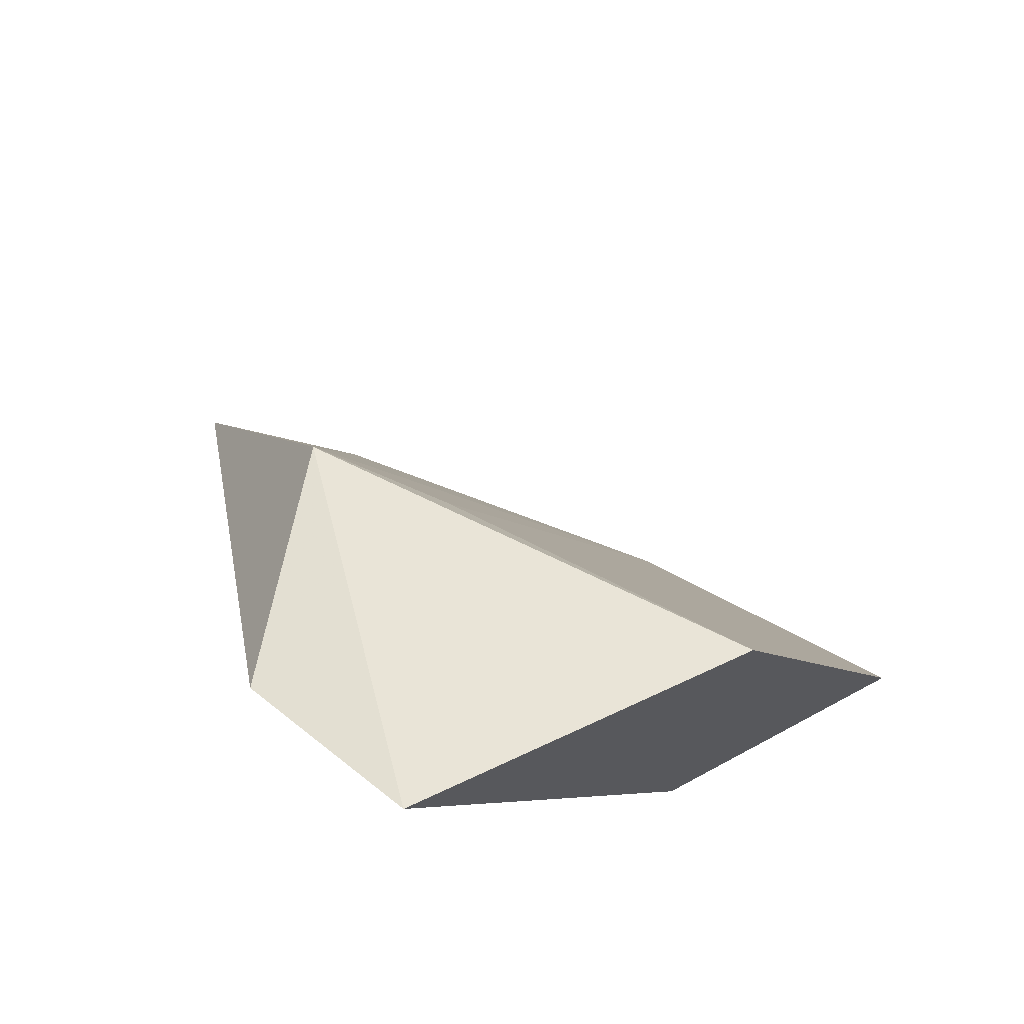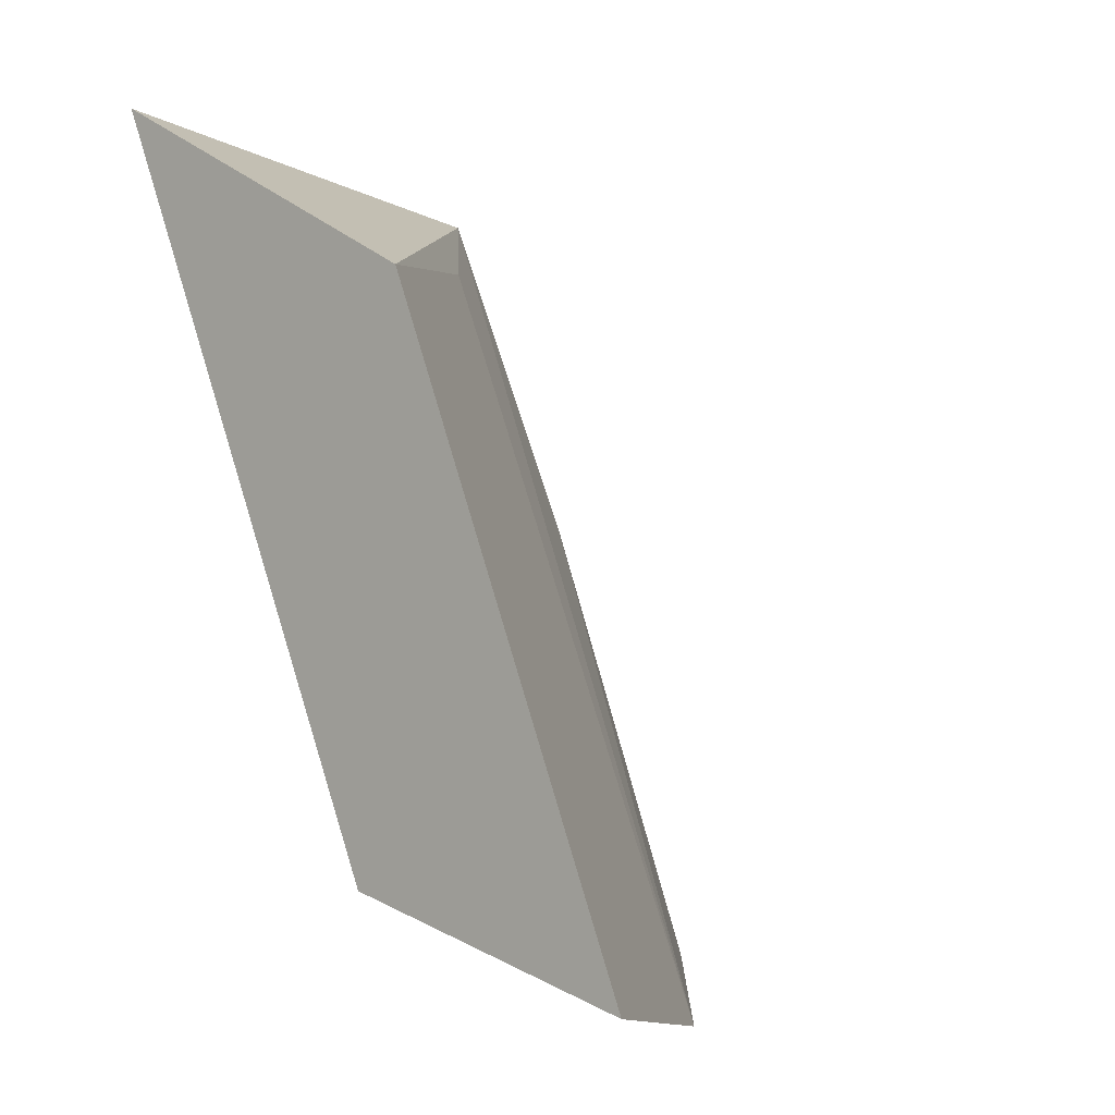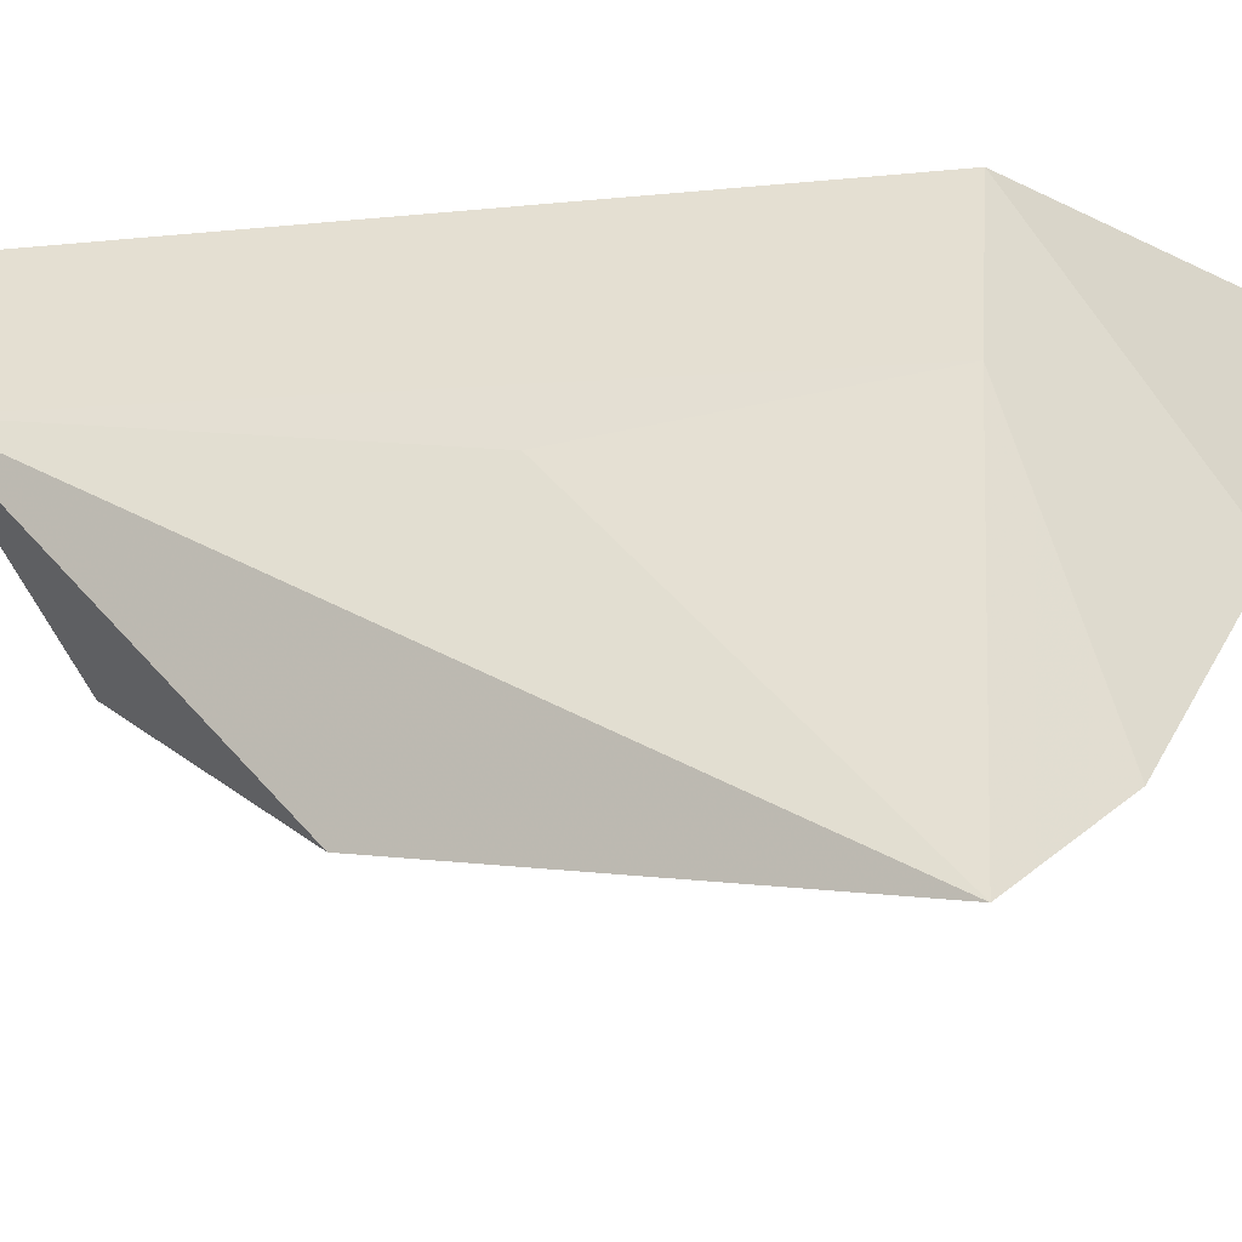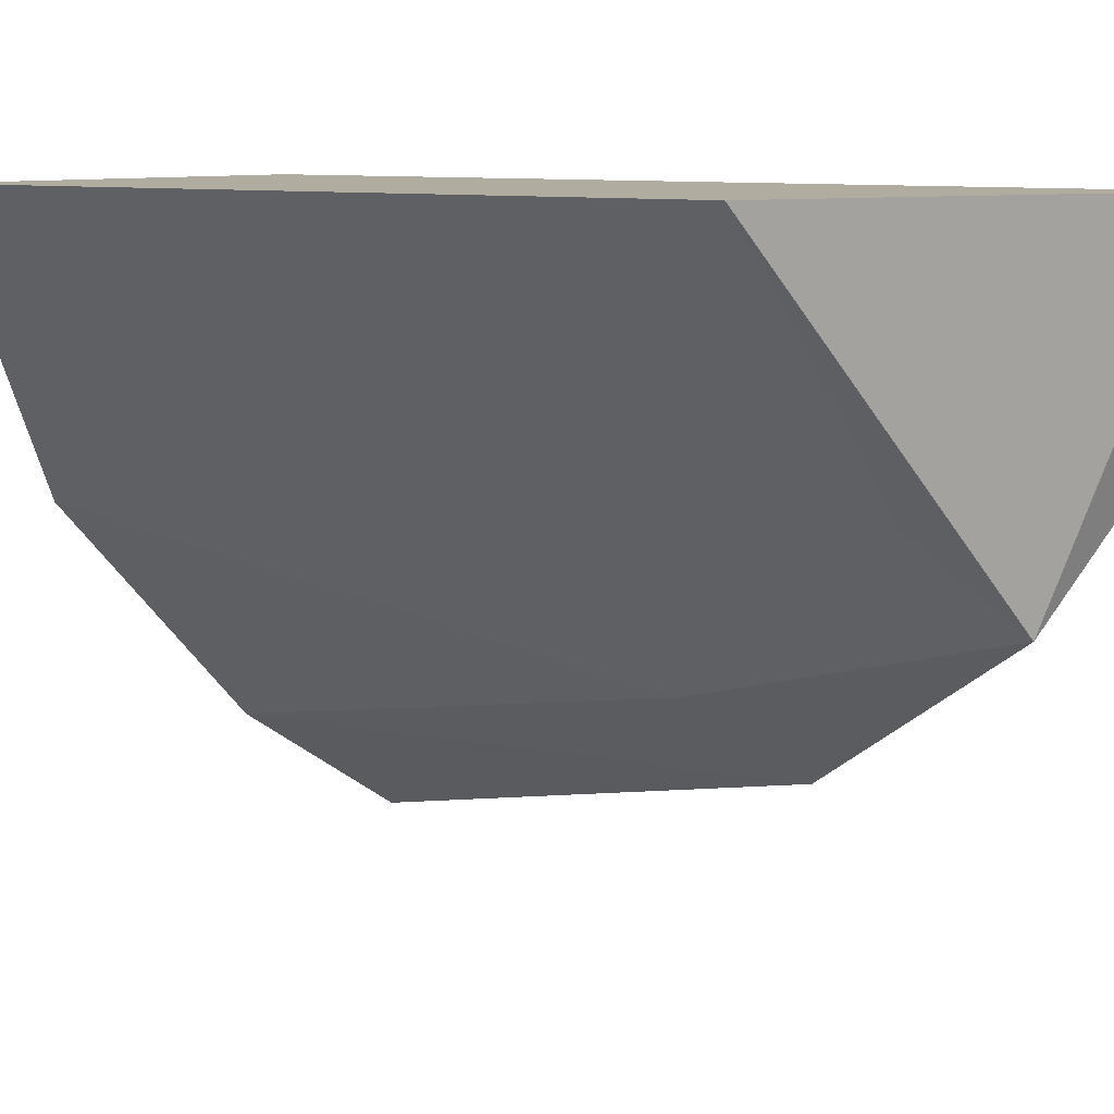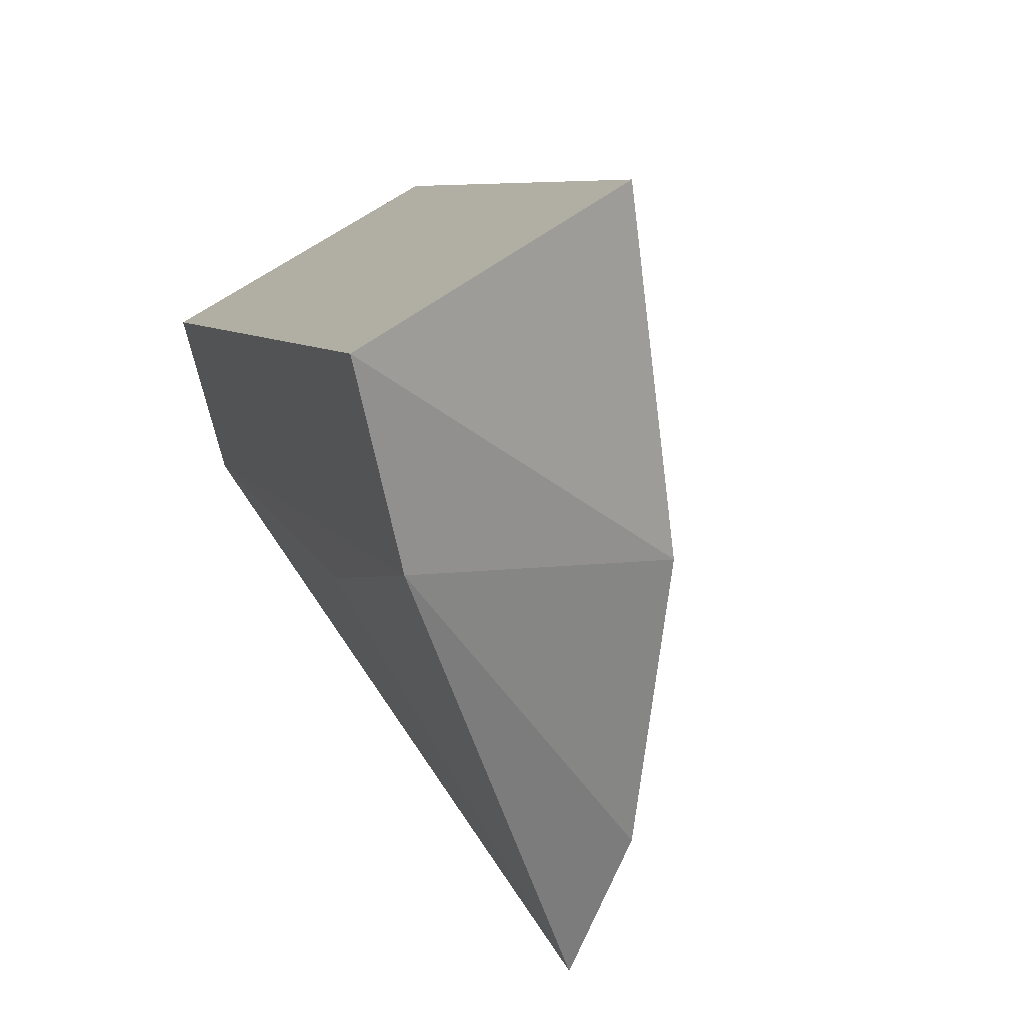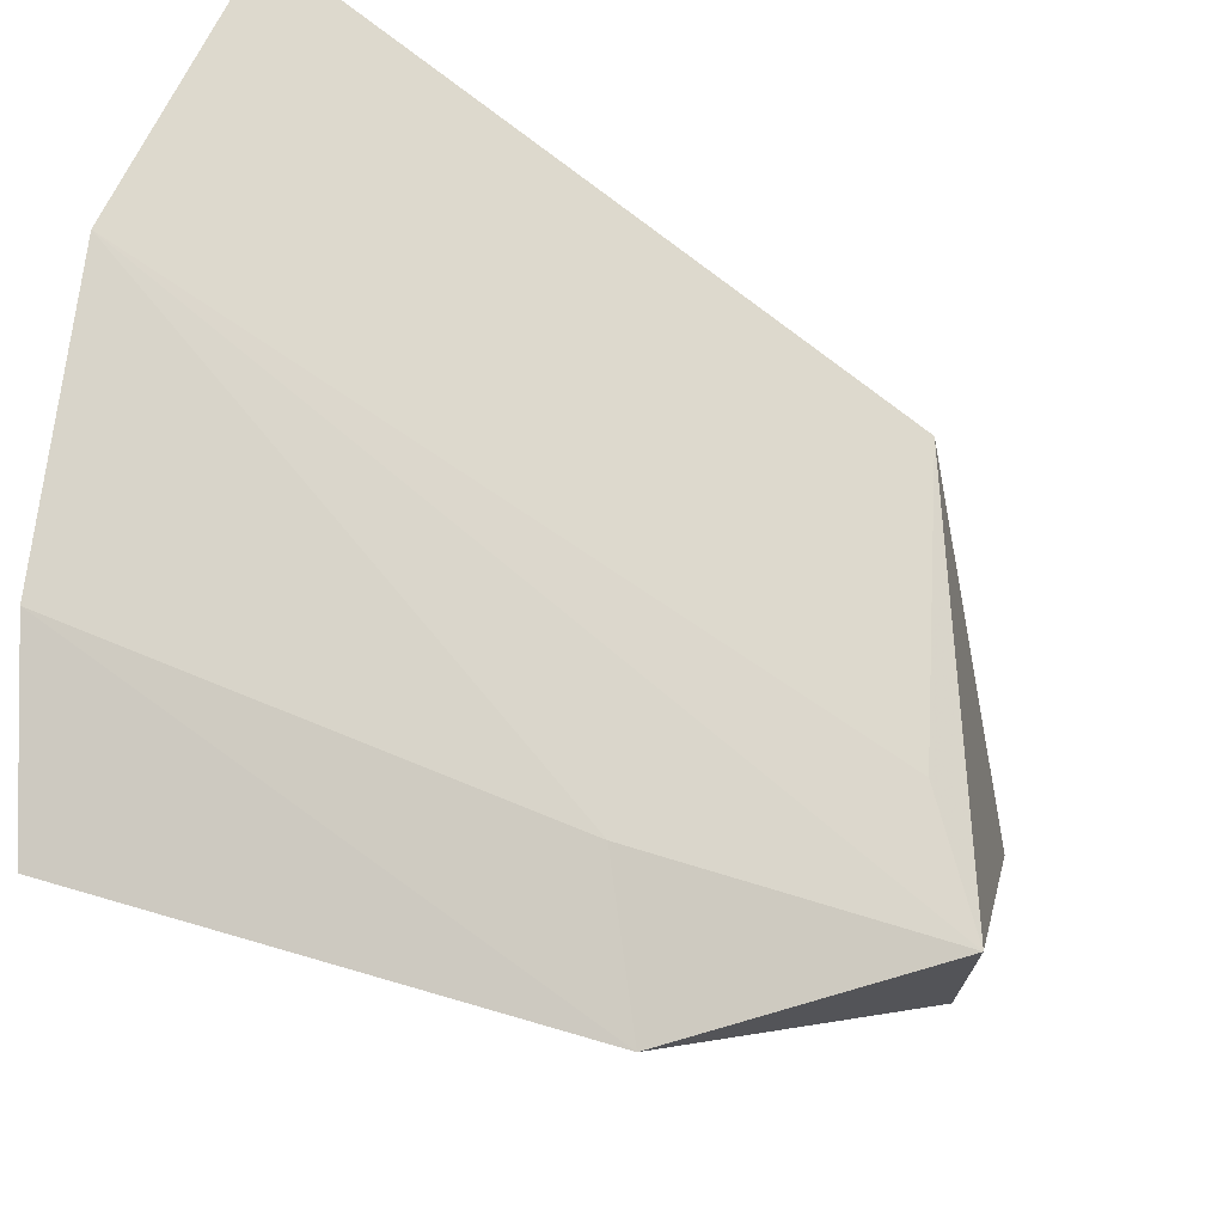
<metadata>
{"format":"obj","ext":"obj","renderer":"f3d","projection":"perspective","resolution":1024,"background":"white","views":[{"elev":71.7,"azim":-30.3,"up":"+Y"},{"elev":-0.2,"azim":42.0,"up":"+Y"},{"elev":-20.0,"azim":-56.1,"up":"+Z"},{"elev":9.9,"azim":134.8,"up":"+Z"},{"elev":-68.8,"azim":35.6,"up":"+Y"},{"elev":-64.1,"azim":74.9,"up":"+Z"}]}
</metadata>
<code>
v 0.08177 0.09541 0.0145
v 0.07213 0.09142 -0.003189
v 0.04911 0.1399 -0.007329
v 0.04298 0.1454 0.0145
v 0.0628 0.1001 0.0145
v 0.0657 0.1342 0.0145
v 0.05125 0.09532 -0.02321
v 0.05465 0.1359 -0.001703
v 0.06011 0.09271 -0.01675
v 0.0578 0.09803 0.00249
v 0.03925 0.1426 0.004041
v 0.04607 0.1235 -0.01795
v 0.05325 0.1202 -0.01257
v 0.04895 0.1158 -0.0005807
f 5 2 1
f 5 1 4
f 6 3 4
f 6 4 1
f 8 2 3
f 8 3 6
f 8 6 1
f 8 1 2
f 10 5 4
f 10 7 9
f 10 9 2
f 10 2 5
f 11 4 3
f 11 10 4
f 12 9 7
f 12 11 3
f 12 7 11
f 13 3 2
f 13 2 9
f 13 12 3
f 13 9 12
f 14 11 7
f 14 7 10
f 14 10 11

</code>
